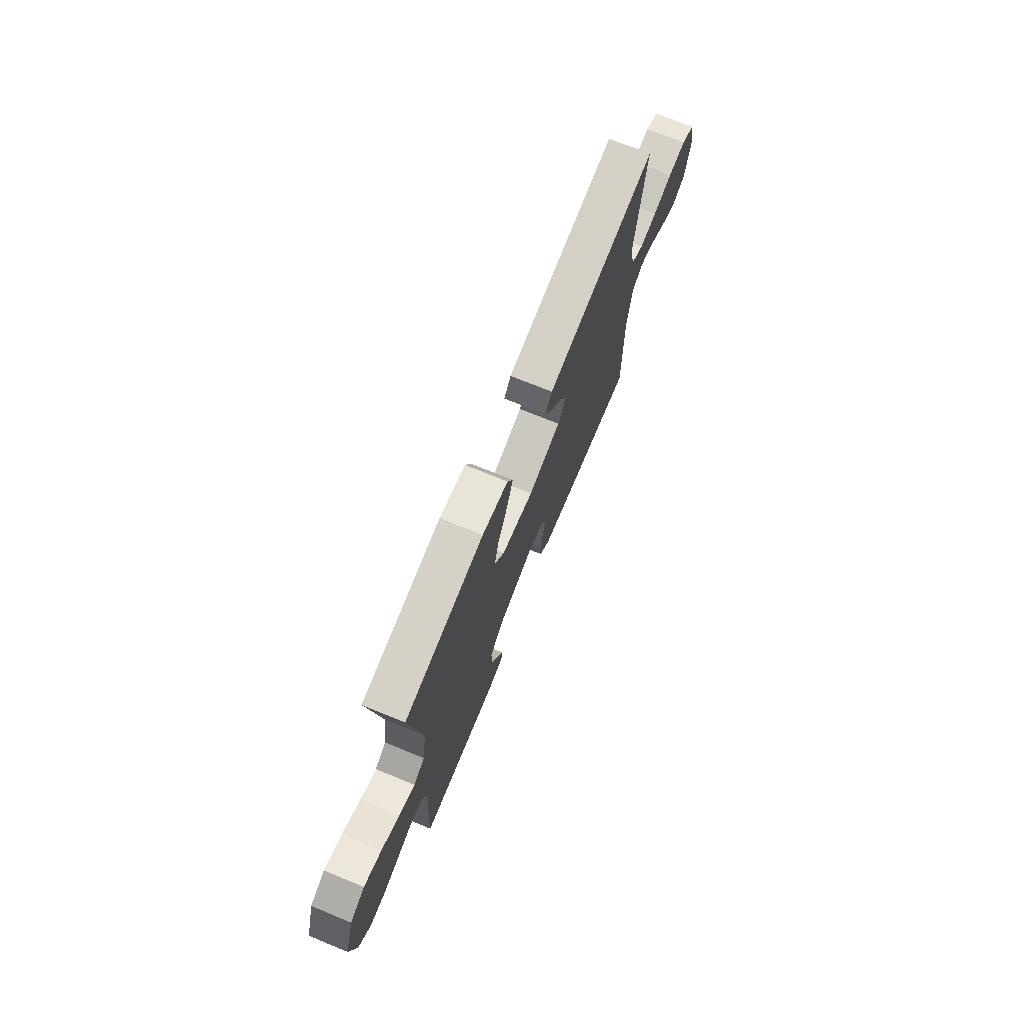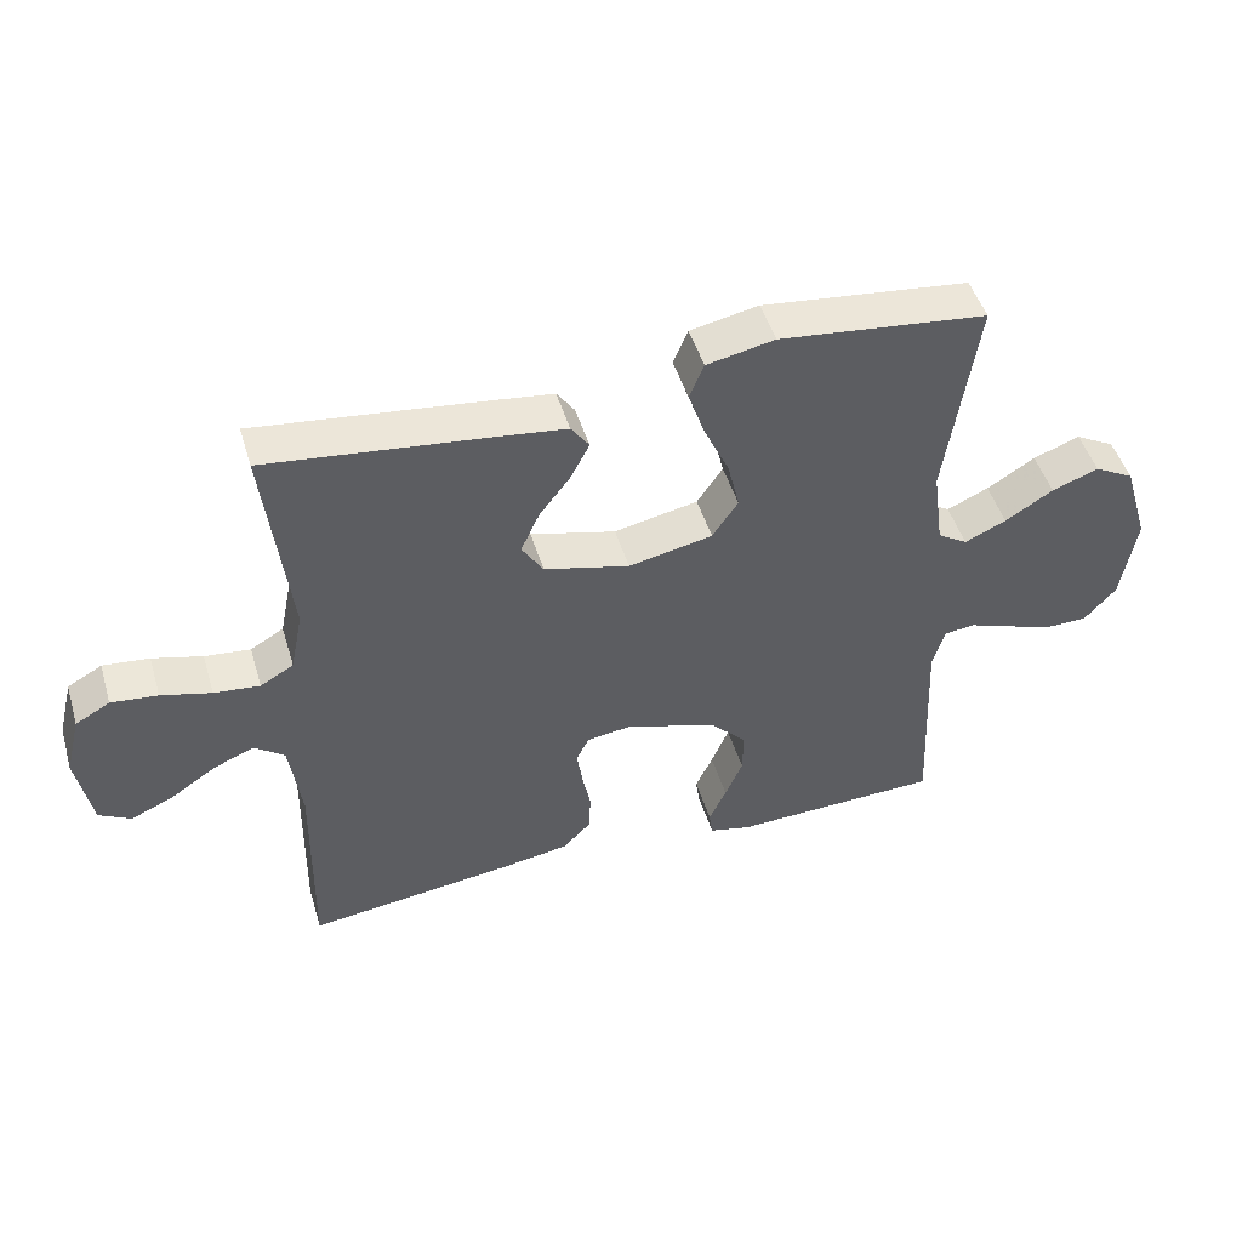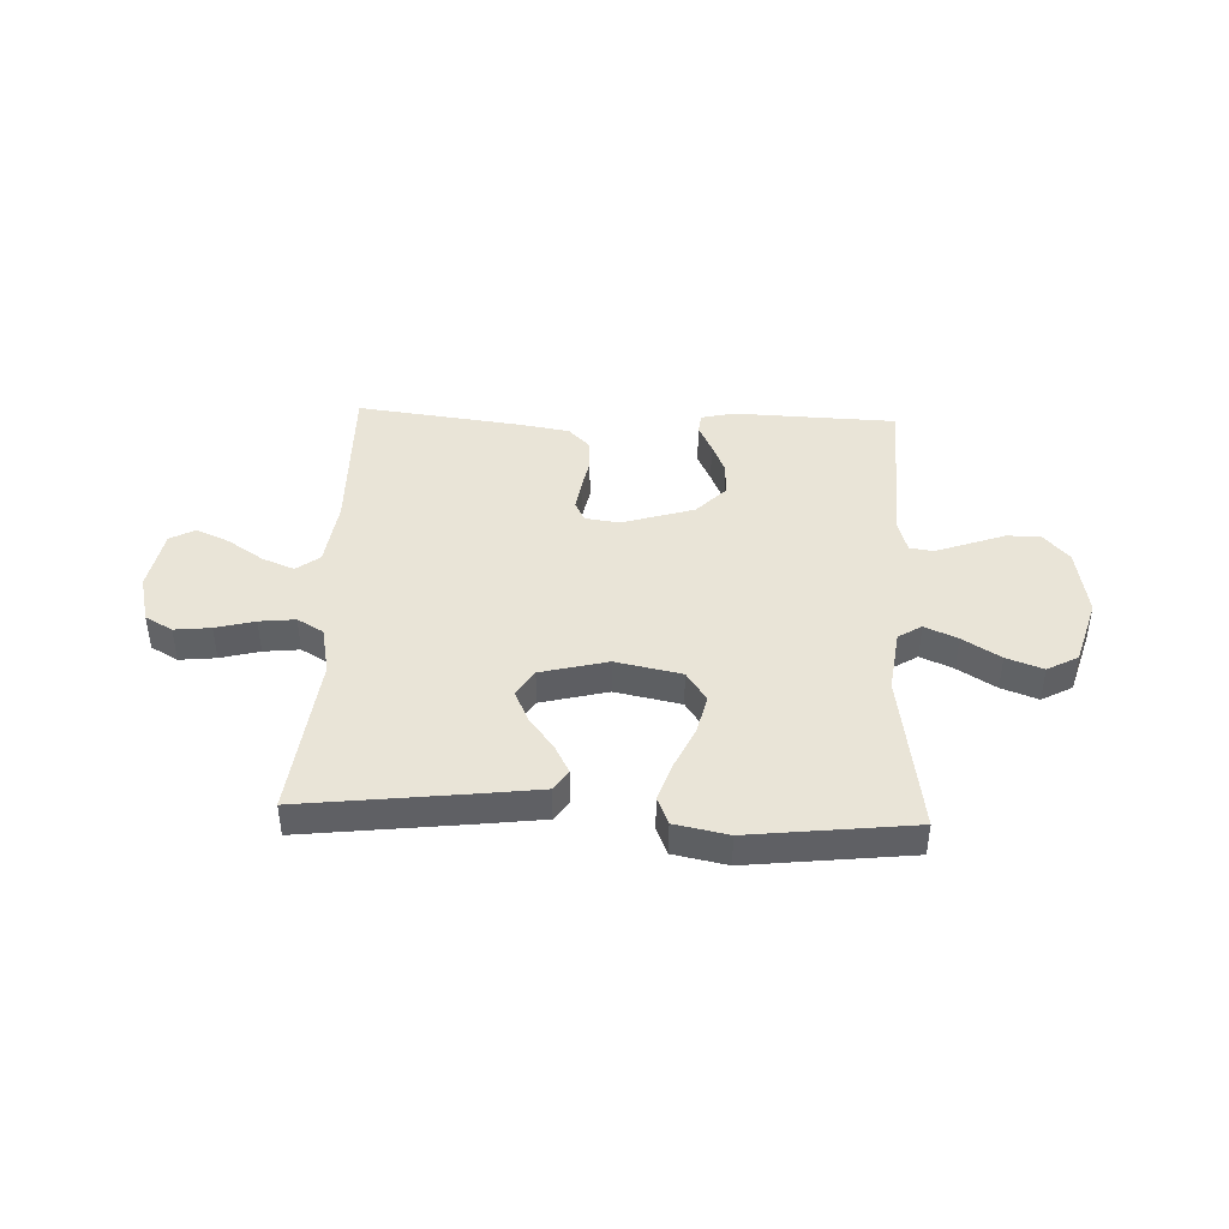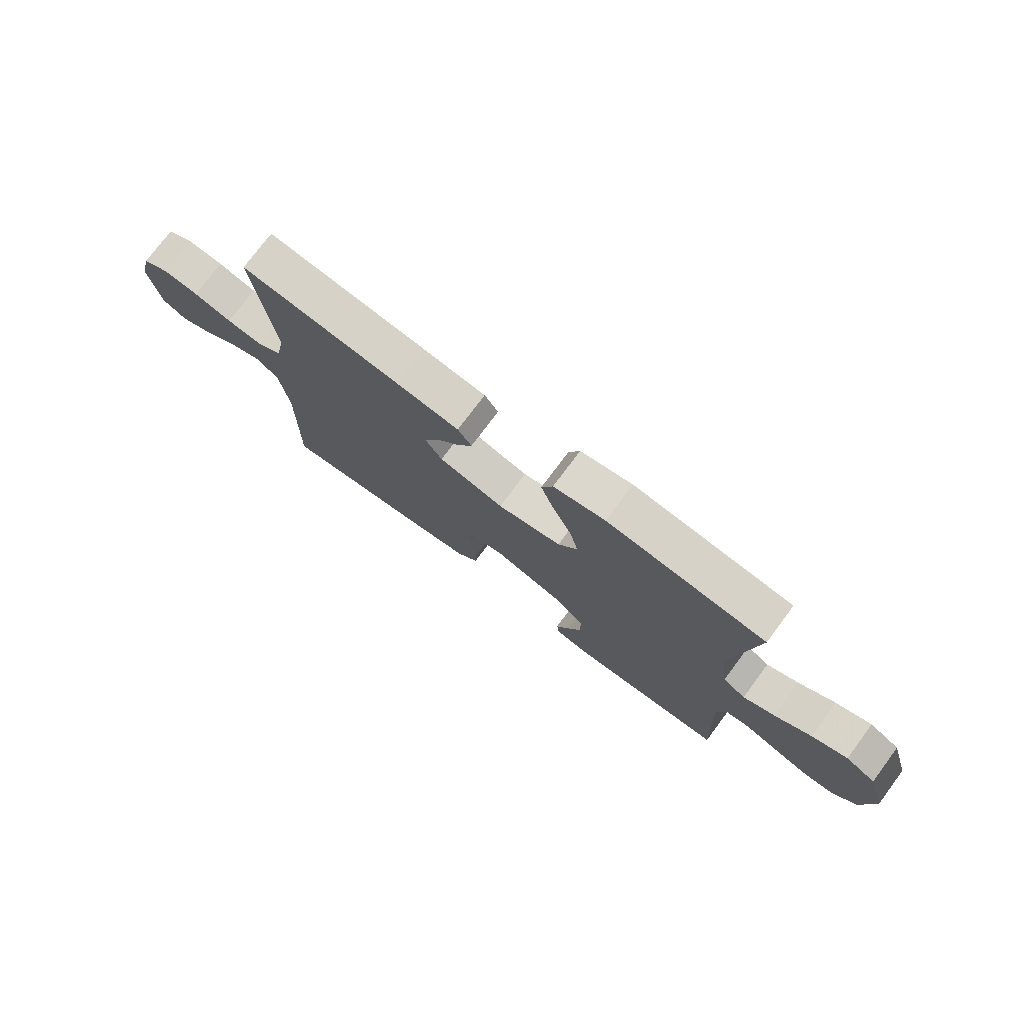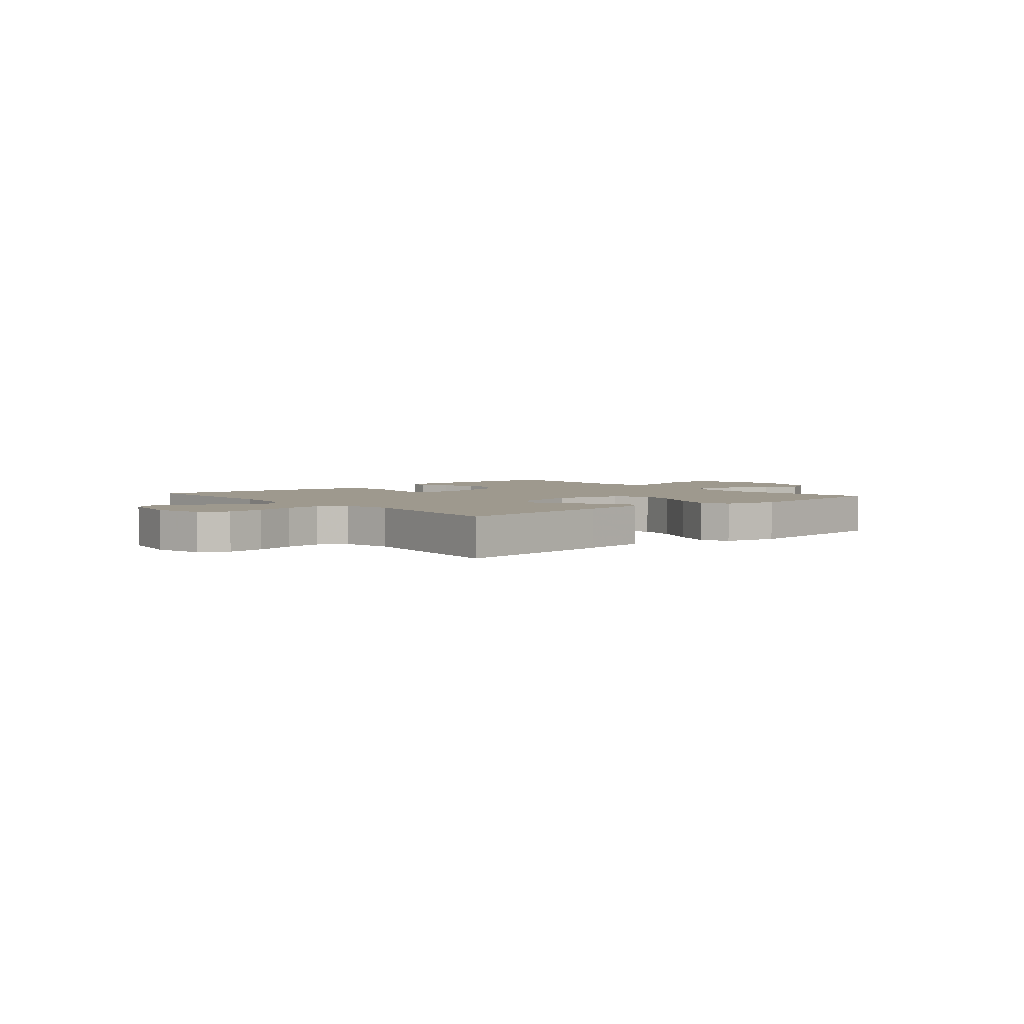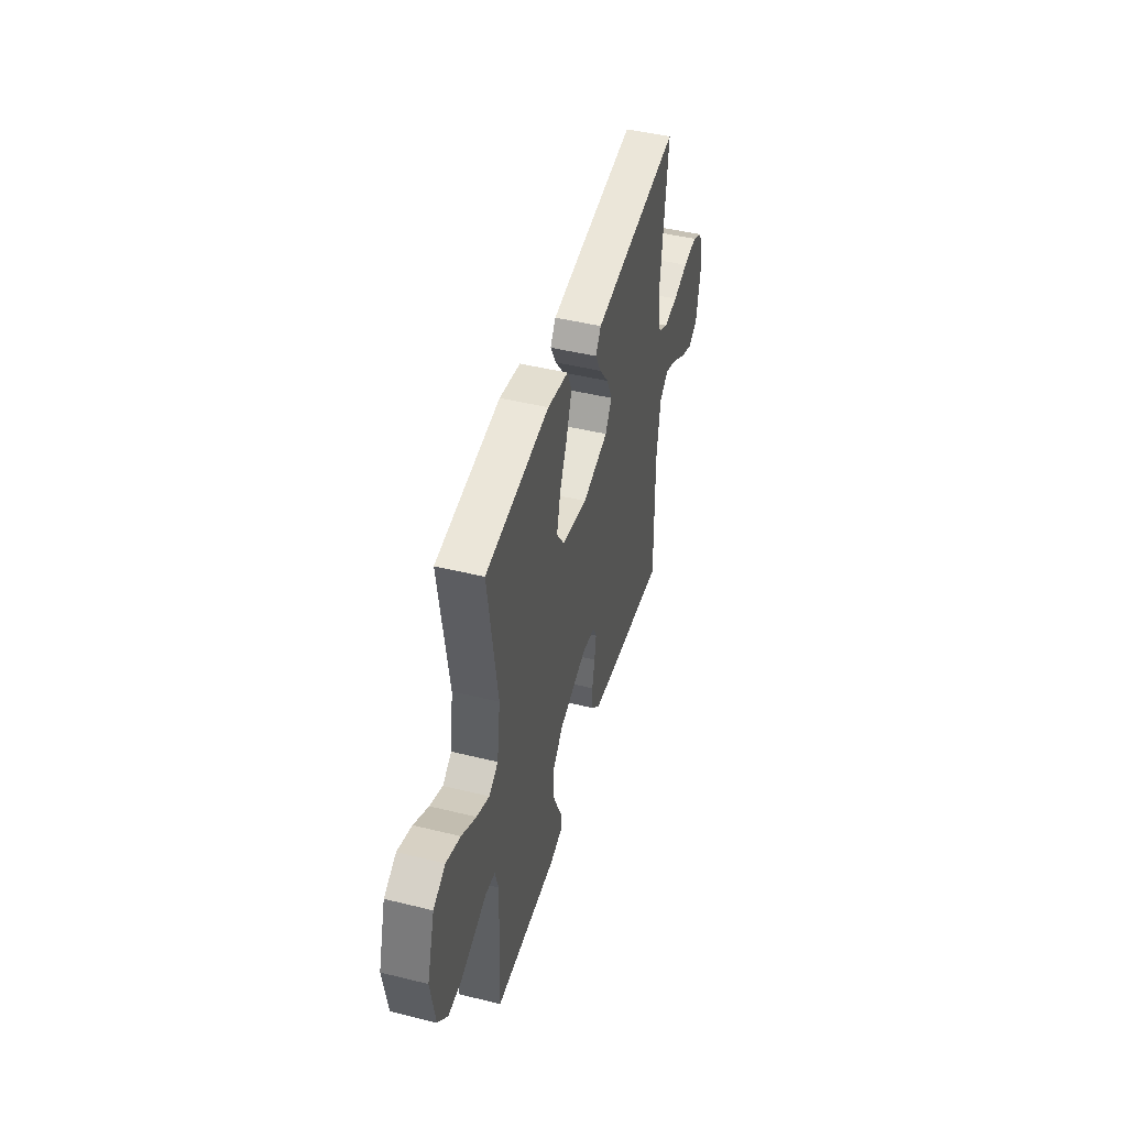
<metadata>
{"format":"obj","ext":"obj","renderer":"f3d","projection":"perspective","resolution":1024,"background":"white","views":[{"elev":72.6,"azim":112.2,"up":"+Z"},{"elev":48.0,"azim":-16.6,"up":"+Z"},{"elev":42.8,"azim":2.3,"up":"+Y"},{"elev":75.5,"azim":36.7,"up":"+Z"},{"elev":3.5,"azim":-40.6,"up":"+Y"},{"elev":46.2,"azim":105.7,"up":"+Z"}]}
</metadata>
<code>
v 0.5 0.07 -0.5
v 0.2 0.07 -0.511
v 0.14 0.07 -0.497
v 0.135 0.07 -0.46
v 0.16 0.07 -0.407
v 0.185 0.07 -0.347
v 0.186 0.07 -0.285
v 0.133 0.07 -0.23
v 0 0.07 -0.189
v -0.063 0.07 -0.198
v -0.081 0.07 -0.235
v -0.073 0.07 -0.288
v -0.061 0.07 -0.349
v -0.064 0.07 -0.405
v -0.104 0.07 -0.446
v -0.2 0.07 -0.462
v -0.5 0.07 -0.5
v -0.495 0.07 -0.2
v -0.512 0.07 -0.076
v -0.555 0.07 -0.044
v -0.614 0.07 -0.068
v -0.68 0.07 -0.112
v -0.741 0.07 -0.139
v -0.787 0.07 -0.114
v -0.808 0.07 0
v -0.786 0.07 0.088
v -0.736 0.07 0.116
v -0.669 0.07 0.109
v -0.597 0.07 0.09
v -0.531 0.07 0.083
v -0.483 0.07 0.111
v -0.465 0.07 0.2
v -0.5 0.07 0.5
v -0.2 0.07 0.465
v -0.081 0.07 0.45
v -0.055 0.07 0.413
v -0.082 0.07 0.361
v -0.127 0.07 0.302
v -0.154 0.07 0.243
v -0.123 0.07 0.194
v 0 0.07 0.163
v 0.121 0.07 0.188
v 0.158 0.07 0.243
v 0.141 0.07 0.315
v 0.105 0.07 0.393
v 0.081 0.07 0.463
v 0.102 0.07 0.514
v 0.2 0.07 0.534
v 0.5 0.07 0.5
v 0.456 0.07 0.2
v 0.472 0.07 0.085
v 0.515 0.07 0.058
v 0.575 0.07 0.085
v 0.644 0.07 0.128
v 0.711 0.07 0.153
v 0.768 0.07 0.122
v 0.805 0.07 0
v 0.784 0.07 -0.128
v 0.738 0.07 -0.18
v 0.676 0.07 -0.181
v 0.609 0.07 -0.157
v 0.548 0.07 -0.135
v 0.504 0.07 -0.141
v 0.487 0.07 -0.2
v 0.5 0 -0.5
v 0.2 0 -0.511
v 0.14 0 -0.497
v 0.135 0 -0.46
v 0.16 0 -0.407
v 0.185 0 -0.347
v 0.186 0 -0.285
v 0.133 0 -0.23
v 0 0 -0.189
v -0.063 0 -0.198
v -0.081 0 -0.235
v -0.073 0 -0.288
v -0.061 0 -0.349
v -0.064 0 -0.405
v -0.104 0 -0.446
v -0.2 0 -0.462
v -0.5 0 -0.5
v -0.495 0 -0.2
v -0.512 0 -0.076
v -0.555 0 -0.044
v -0.614 0 -0.068
v -0.68 0 -0.112
v -0.741 0 -0.139
v -0.787 0 -0.114
v -0.808 0 0
v -0.786 0 0.088
v -0.736 0 0.116
v -0.669 0 0.109
v -0.597 0 0.09
v -0.531 0 0.083
v -0.483 0 0.111
v -0.465 0 0.2
v -0.5 0 0.5
v -0.2 0 0.465
v -0.081 0 0.45
v -0.055 0 0.413
v -0.082 0 0.361
v -0.127 0 0.302
v -0.154 0 0.243
v -0.123 0 0.194
v 0 0 0.163
v 0.121 0 0.188
v 0.158 0 0.243
v 0.141 0 0.315
v 0.105 0 0.393
v 0.081 0 0.463
v 0.102 0 0.514
v 0.2 0 0.534
v 0.5 0 0.5
v 0.456 0 0.2
v 0.472 0 0.085
v 0.515 0 0.058
v 0.575 0 0.085
v 0.644 0 0.128
v 0.711 0 0.153
v 0.768 0 0.122
v 0.805 0 0
v 0.784 0 -0.128
v 0.738 0 -0.18
v 0.676 0 -0.181
v 0.609 0 -0.157
v 0.548 0 -0.135
v 0.504 0 -0.141
v 0.487 0 -0.2
f 59 60 61 62
f 57 58 59 62
f 57 62 63
f 56 57 63
f 53 54 55 56
f 52 53 56 63
f 51 52 63 64
f 47 48 49 50
f 44 45 46 47
f 43 44 47 50
f 42 43 50 51
f 35 36 37 38
f 35 38 39
f 32 33 34 35
f 31 32 35 39
f 30 31 39 40
f 26 27 28 29
f 26 29 30
f 25 26 30
f 21 22 23 24
f 20 21 24 25
f 15 16 17 18
f 15 18 19
f 12 13 14 15
f 11 12 15 19
f 10 11 19 20
f 2 3 4 5
f 2 5 6
f 1 2 6 7
f 41 42 51 64
f 20 25 30 40
f 9 10 20 40
f 8 9 40 41
f 8 41 64
f 1 7 8 64
f 126 125 124 123
f 126 123 122 121
f 127 126 121
f 127 121 120
f 120 119 118 117
f 127 120 117 116
f 128 127 116 115
f 114 113 112 111
f 111 110 109 108
f 114 111 108 107
f 115 114 107 106
f 102 101 100 99
f 103 102 99
f 99 98 97 96
f 103 99 96 95
f 104 103 95 94
f 93 92 91 90
f 94 93 90
f 94 90 89
f 88 87 86 85
f 89 88 85 84
f 82 81 80 79
f 83 82 79
f 79 78 77 76
f 83 79 76 75
f 84 83 75 74
f 69 68 67 66
f 70 69 66
f 71 70 66 65
f 128 115 106 105
f 104 94 89 84
f 104 84 74 73
f 105 104 73 72
f 128 105 72
f 128 72 71 65
f 1 65 66 2
f 2 66 67 3
f 3 67 68 4
f 4 68 69 5
f 5 69 70 6
f 6 70 71 7
f 7 71 72 8
f 8 72 73 9
f 9 73 74 10
f 10 74 75 11
f 11 75 76 12
f 12 76 77 13
f 13 77 78 14
f 14 78 79 15
f 15 79 80 16
f 16 80 81 17
f 17 81 82 18
f 18 82 83 19
f 19 83 84 20
f 20 84 85 21
f 21 85 86 22
f 22 86 87 23
f 23 87 88 24
f 24 88 89 25
f 25 89 90 26
f 26 90 91 27
f 27 91 92 28
f 28 92 93 29
f 29 93 94 30
f 30 94 95 31
f 31 95 96 32
f 32 96 97 33
f 33 97 98 34
f 34 98 99 35
f 35 99 100 36
f 36 100 101 37
f 37 101 102 38
f 38 102 103 39
f 39 103 104 40
f 40 104 105 41
f 41 105 106 42
f 42 106 107 43
f 43 107 108 44
f 44 108 109 45
f 45 109 110 46
f 46 110 111 47
f 47 111 112 48
f 48 112 113 49
f 49 113 114 50
f 50 114 115 51
f 51 115 116 52
f 52 116 117 53
f 53 117 118 54
f 54 118 119 55
f 55 119 120 56
f 56 120 121 57
f 57 121 122 58
f 58 122 123 59
f 59 123 124 60
f 60 124 125 61
f 61 125 126 62
f 62 126 127 63
f 63 127 128 64
f 64 128 65 1

</code>
